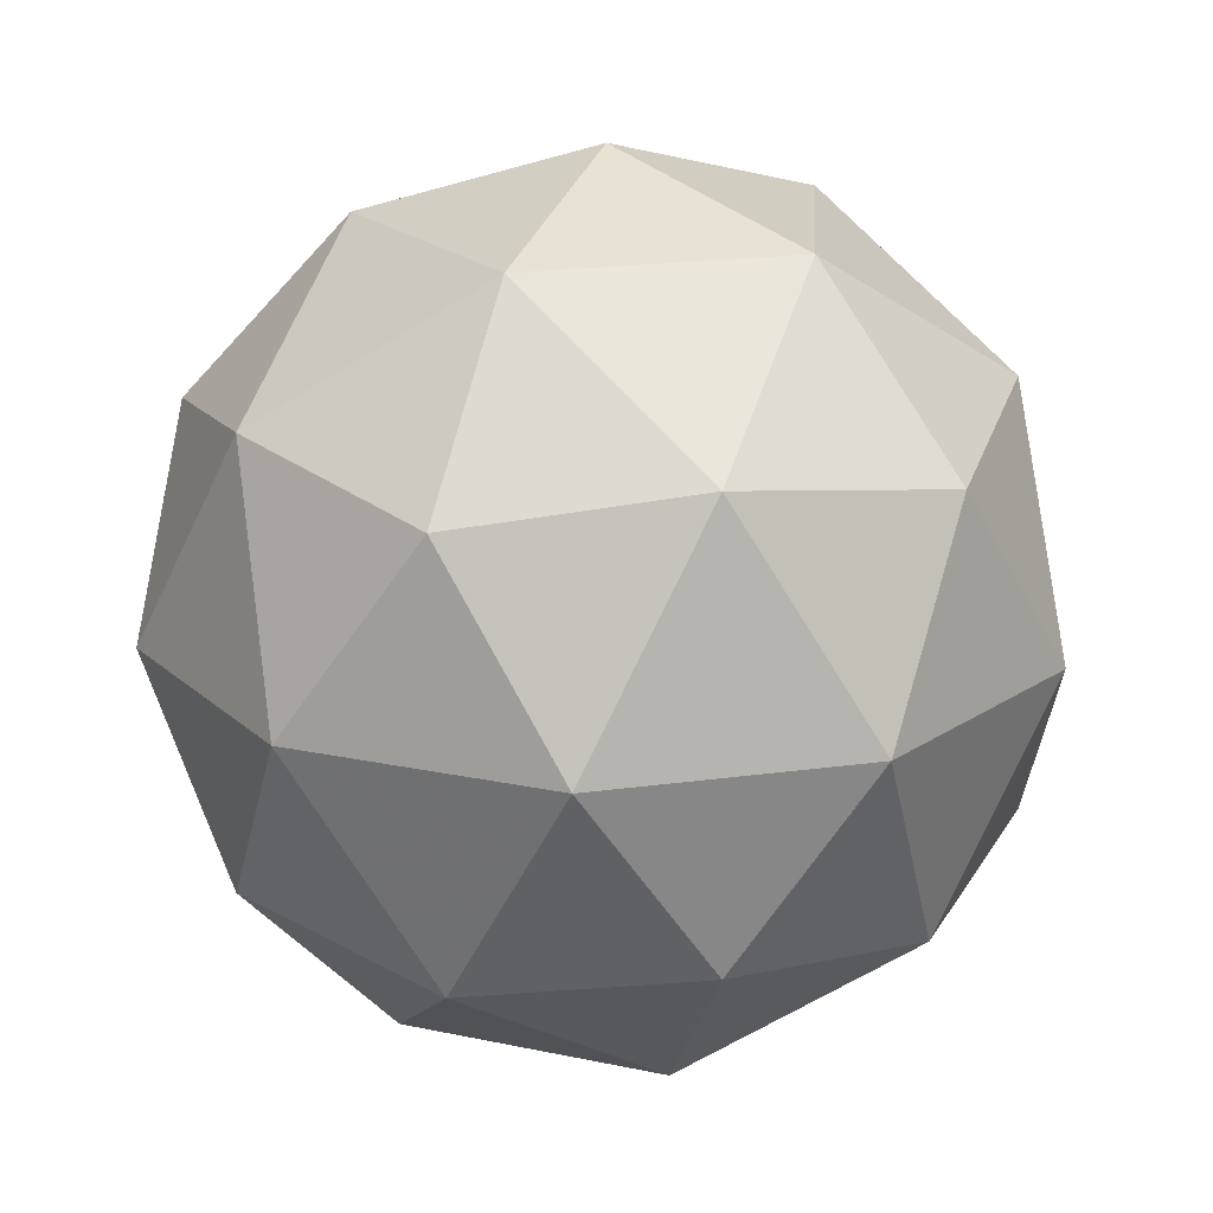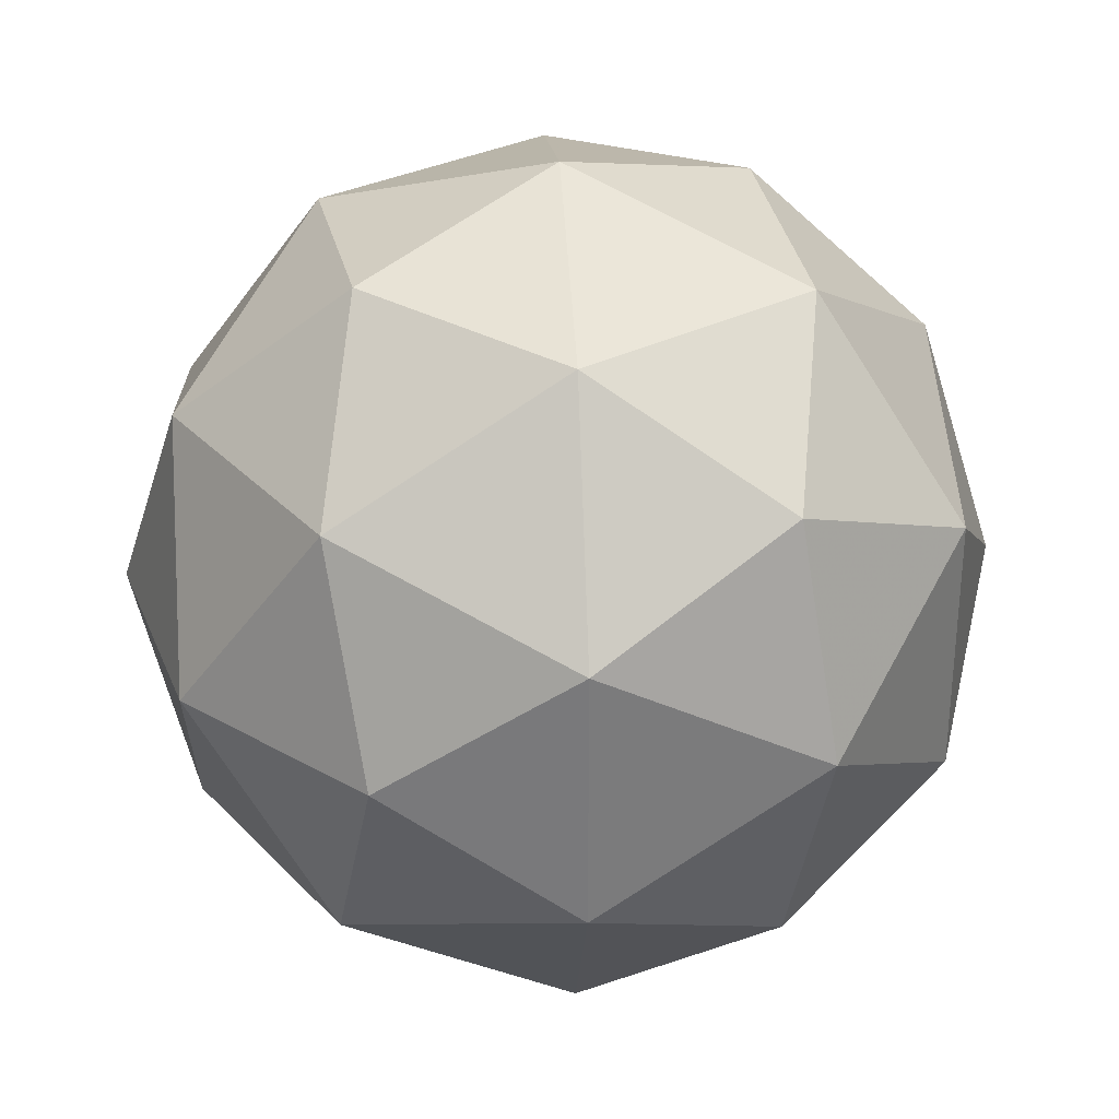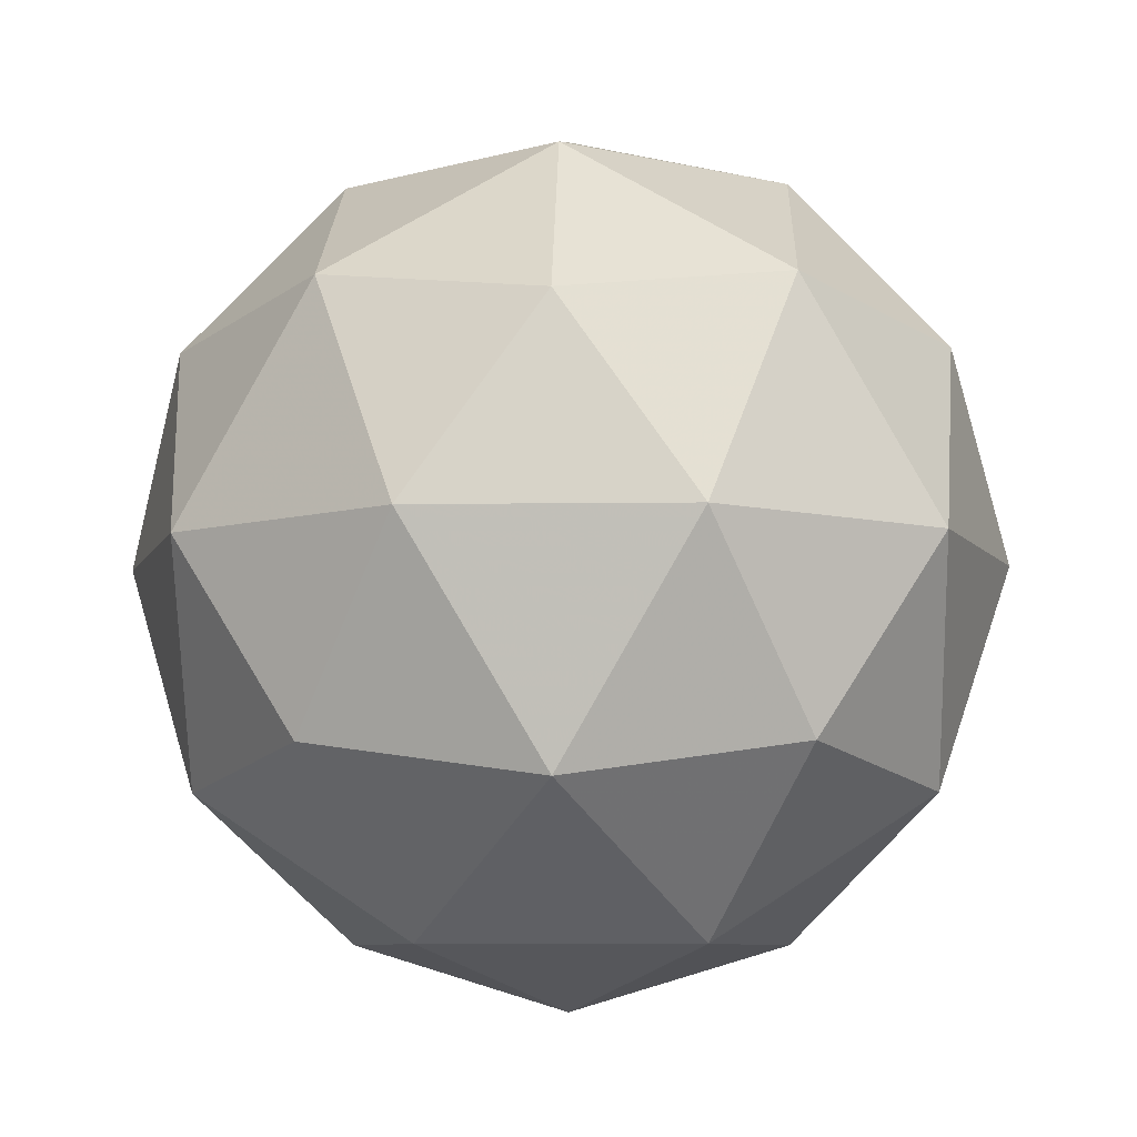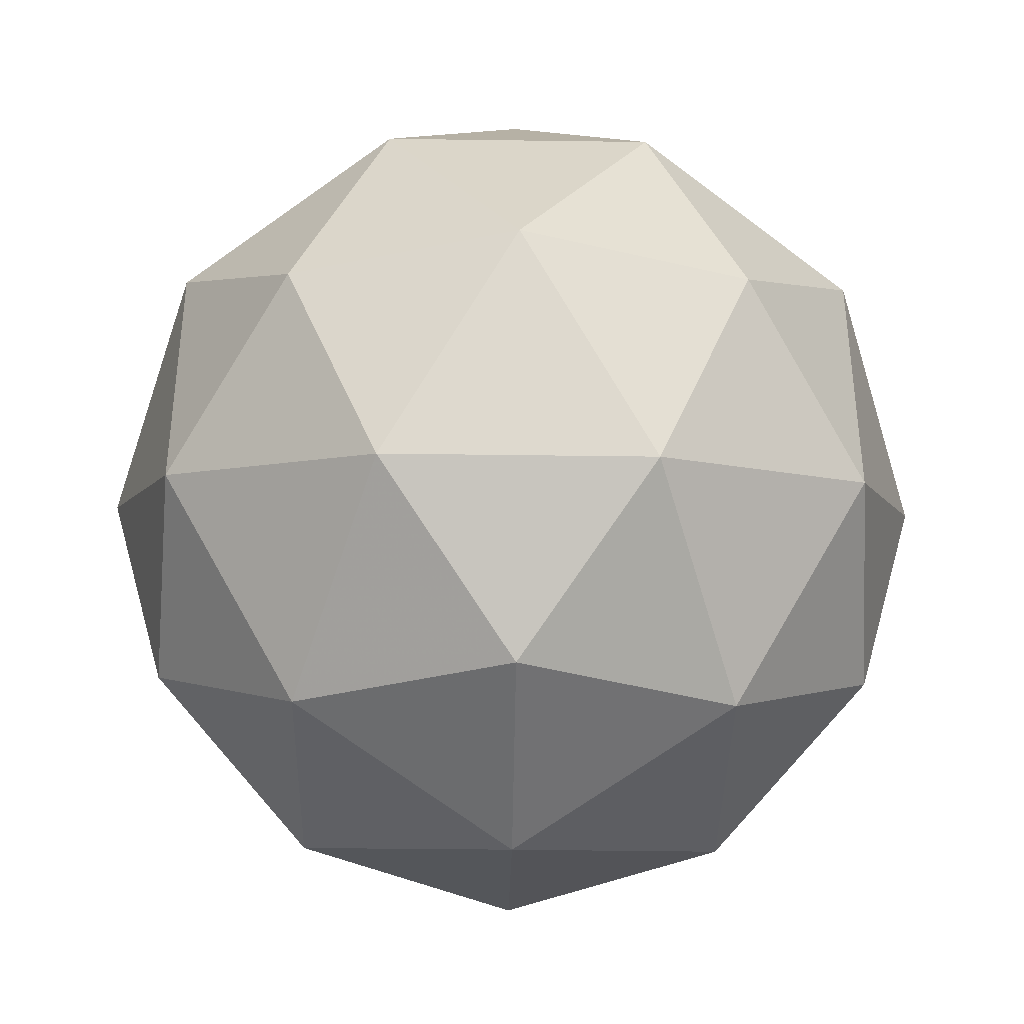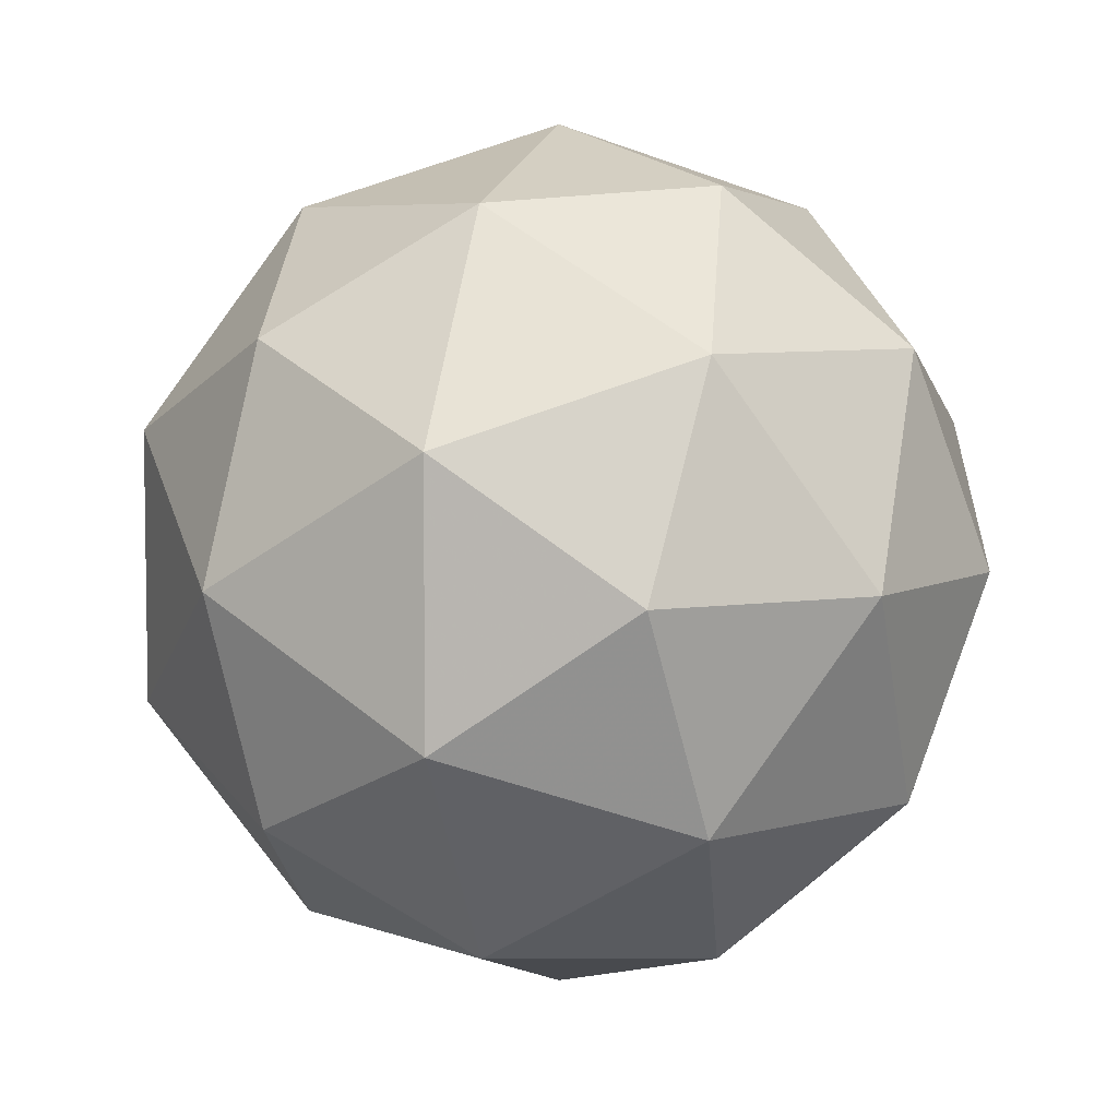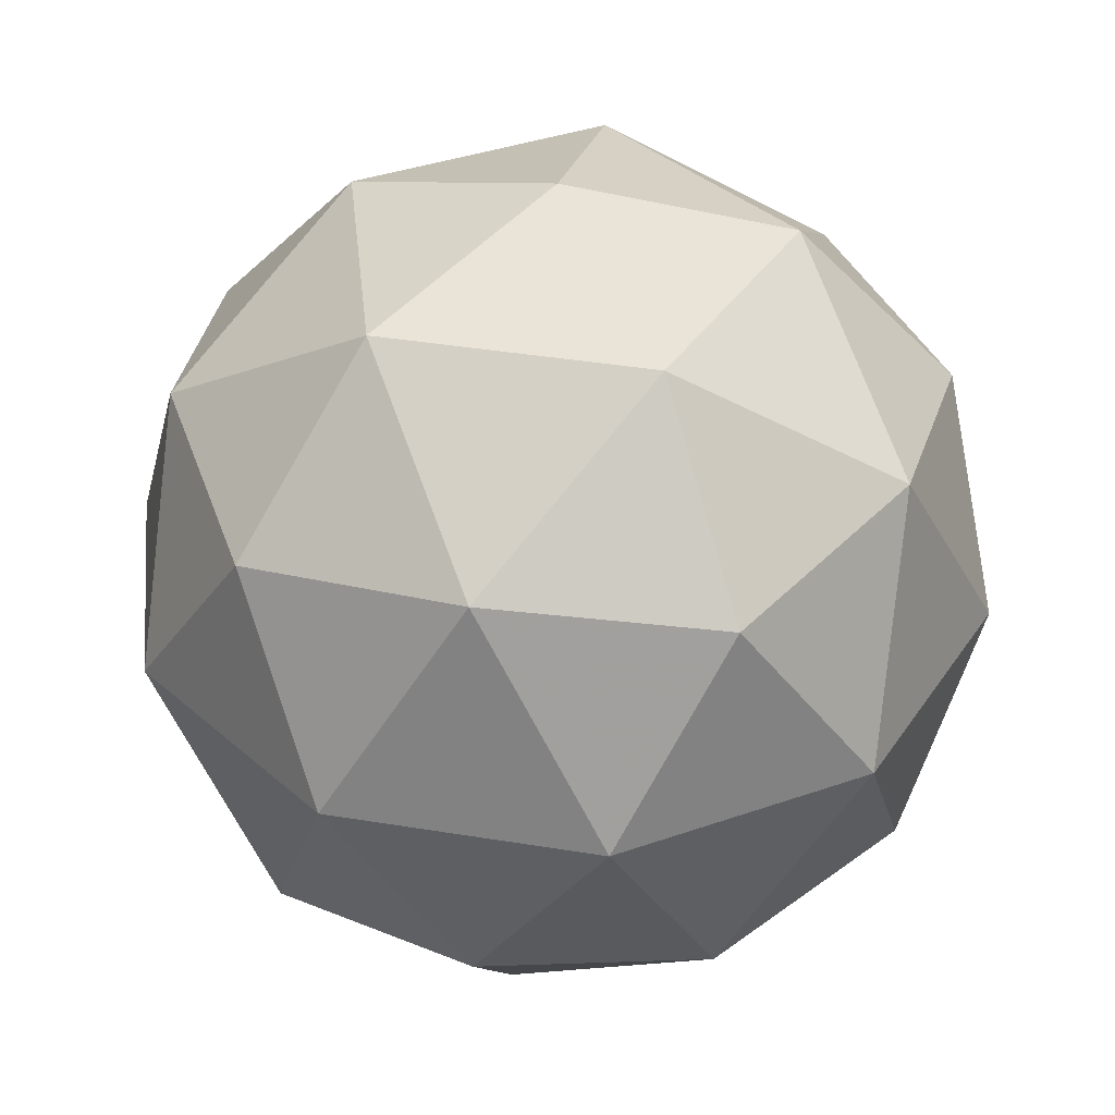
<metadata>
{"format":"obj","ext":"obj","renderer":"f3d","projection":"perspective","resolution":1024,"background":"white","views":[{"elev":20.1,"azim":111.6,"up":"+Y"},{"elev":31.7,"azim":23.0,"up":"+Z"},{"elev":-7.7,"azim":164.2,"up":"+Y"},{"elev":-39.2,"azim":-32.7,"up":"+Z"},{"elev":5.9,"azim":-73.5,"up":"+Z"},{"elev":38.0,"azim":-78.1,"up":"+Y"}]}
</metadata>
<code>
g RIS-i2-g176-s353
v -8929 1113 -95.31
v -8840 1144 -30.42
v -8963 1144 9.69
v -8777 1229 15.09
v -8751 1212 -95.31
v -9040 1144 -95.31
v -8963 1144 -200.3
v -8840 1144 -160.2
v -8730 1323 -30.42
v -8987 1229 83.33
v -8874 1212 74.58
v -8929 1323 114.7
v -9117 1229 -95.31
v -9074 1212 9.69
v -9129 1323 -30.42
v -8987 1229 -273.9
v -9074 1212 -200.3
v -9053 1323 -265.2
v -8777 1229 -205.7
v -8874 1212 -265.2
v -8806 1323 -265.2
v -8806 1323 74.58
v -9053 1323 74.58
v -9129 1323 -160.2
v -8929 1323 -305.3
v -8730 1323 -160.2
v -8871 1417 83.33
v -8785 1433 9.69
v -8895 1502 9.69
v -9081 1417 15.09
v -8985 1433 74.58
v -9019 1502 -30.42
v -9081 1417 -205.7
v -9108 1433 -95.31
v -9019 1502 -160.2
v -8871 1417 -273.9
v -8985 1433 -265.2
v -8895 1502 -200.3
v -8741 1417 -95.31
v -8785 1433 -200.3
v -8819 1502 -95.31
v -8929 1533 -95.31
f 1 2 3
f 4 2 5
f 1 3 6
f 1 6 7
f 1 7 8
f 4 5 9
f 10 11 12
f 13 14 15
f 16 17 18
f 19 20 21
f 4 9 22
f 10 12 23
f 13 15 24
f 16 18 25
f 19 21 26
f 27 28 29
f 30 31 32
f 33 34 35
f 36 37 38
f 39 40 41
f 41 38 42
f 41 40 38
f 40 36 38
f 38 35 42
f 38 37 35
f 37 33 35
f 35 32 42
f 35 34 32
f 34 30 32
f 32 29 42
f 32 31 29
f 31 27 29
f 29 41 42
f 29 28 41
f 28 39 41
f 26 40 39
f 26 21 40
f 21 36 40
f 25 37 36
f 25 18 37
f 18 33 37
f 24 34 33
f 24 15 34
f 15 30 34
f 23 31 30
f 23 12 31
f 12 27 31
f 22 28 27
f 22 9 28
f 9 39 28
f 21 25 36
f 21 20 25
f 20 16 25
f 18 24 33
f 18 17 24
f 17 13 24
f 15 23 30
f 15 14 23
f 14 10 23
f 12 22 27
f 12 11 22
f 11 4 22
f 9 26 39
f 9 5 26
f 5 19 26
f 8 20 19
f 8 7 20
f 7 16 20
f 7 17 16
f 7 6 17
f 6 13 17
f 6 14 13
f 6 3 14
f 3 10 14
f 5 8 19
f 5 2 8
f 2 1 8
f 3 11 10
f 3 2 11
f 2 4 11
f 2 4 11

</code>
